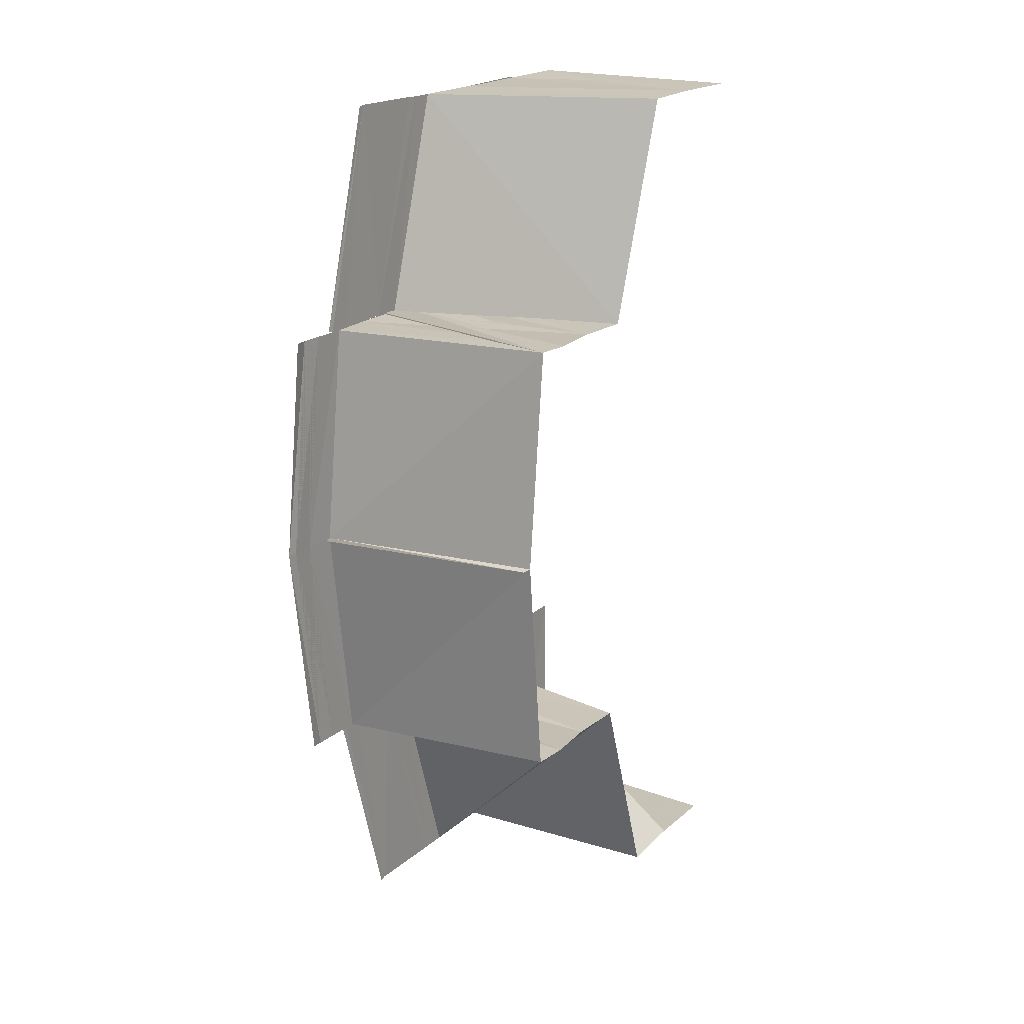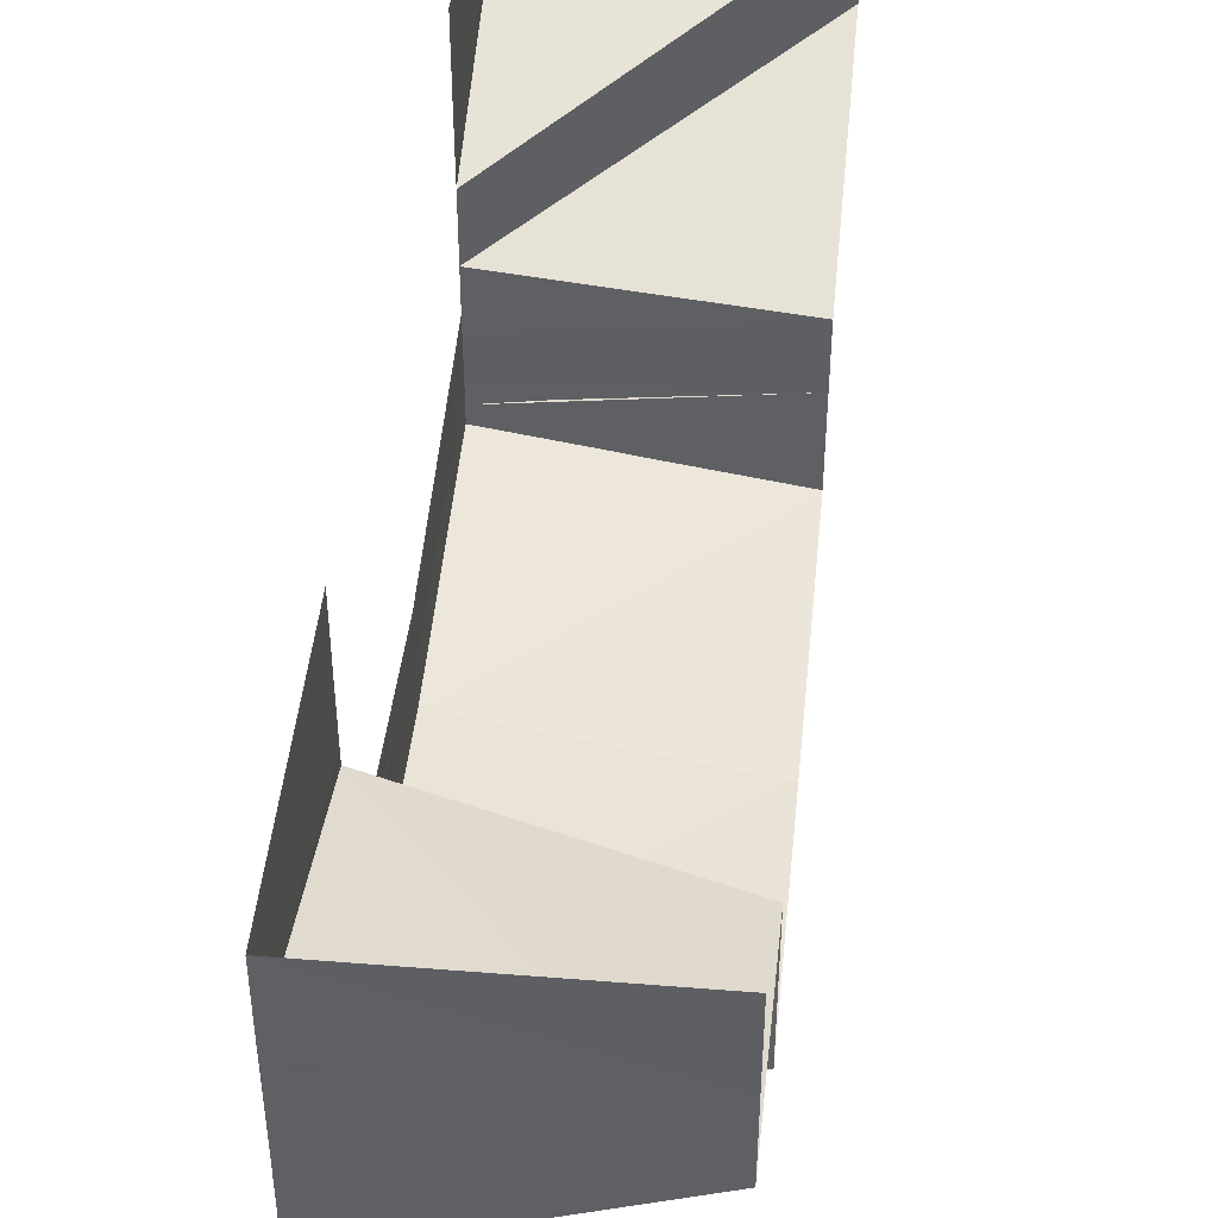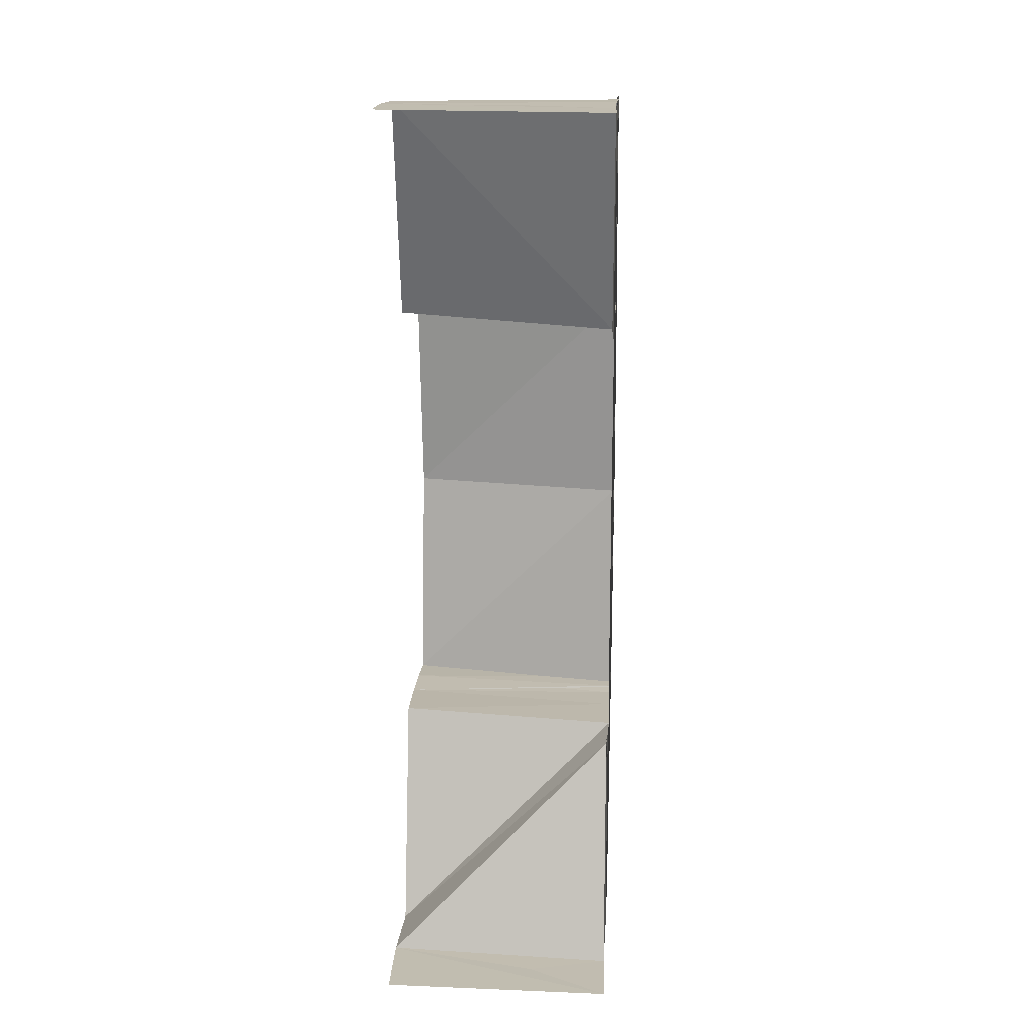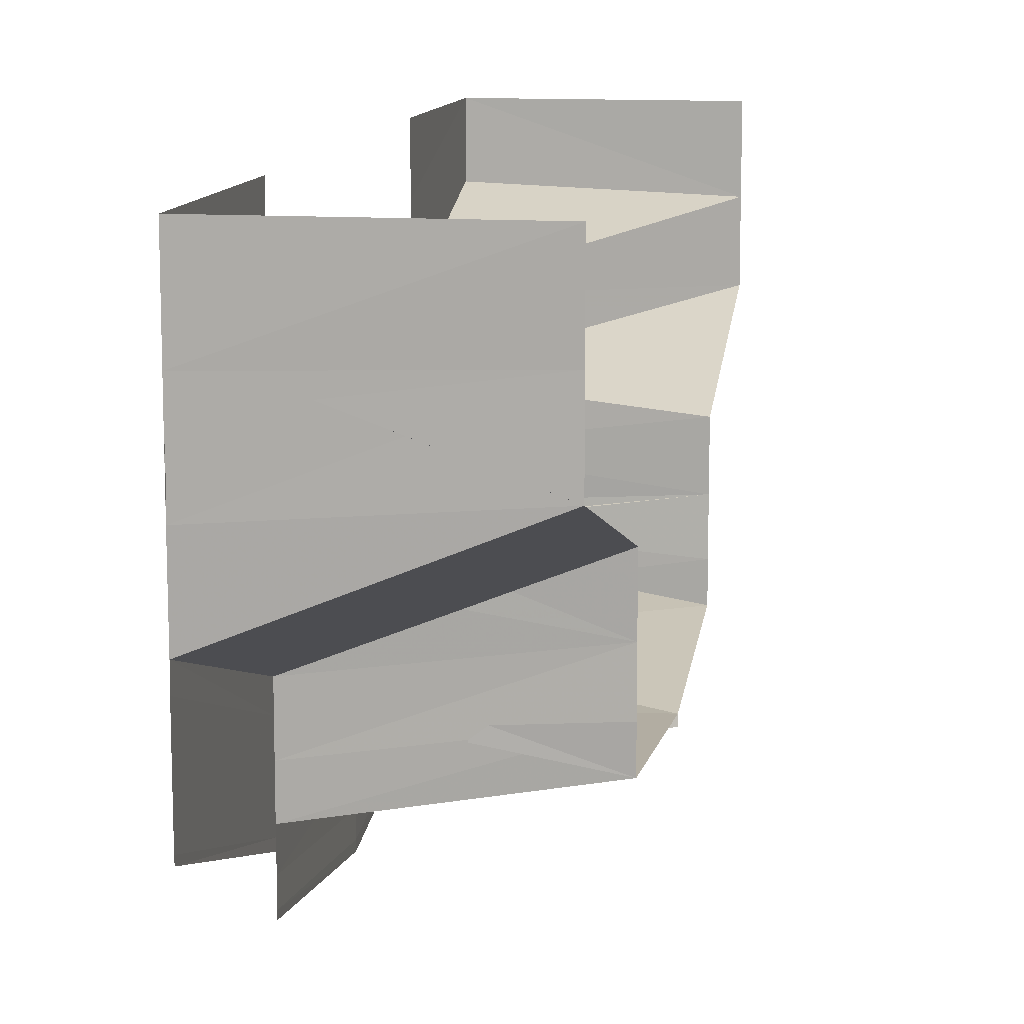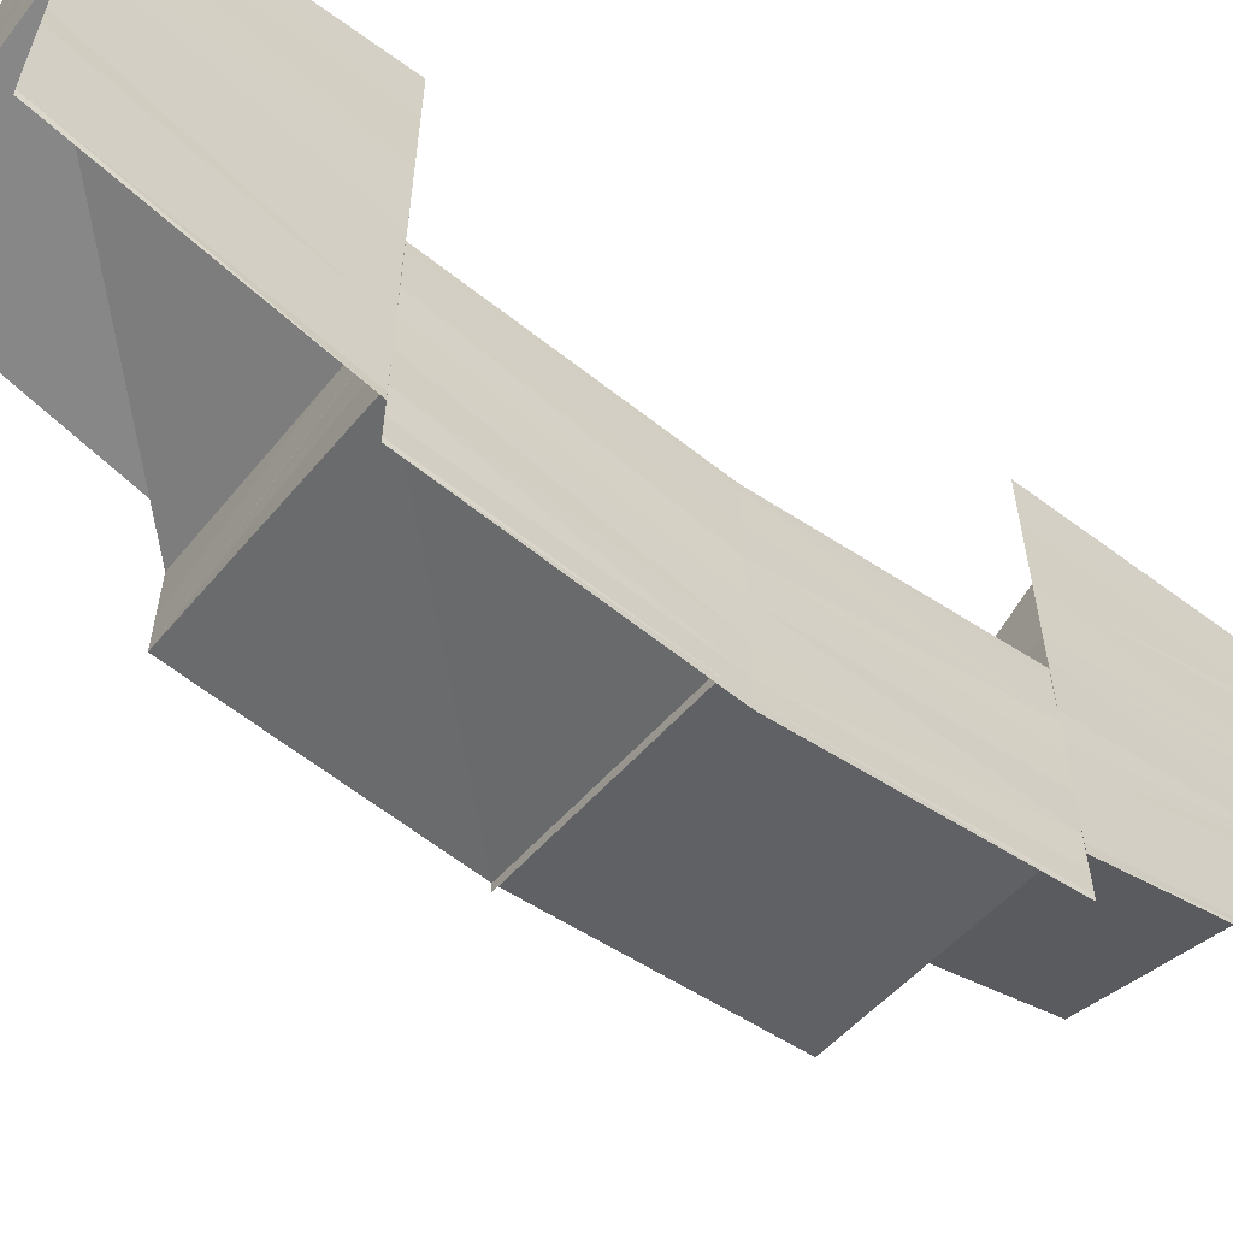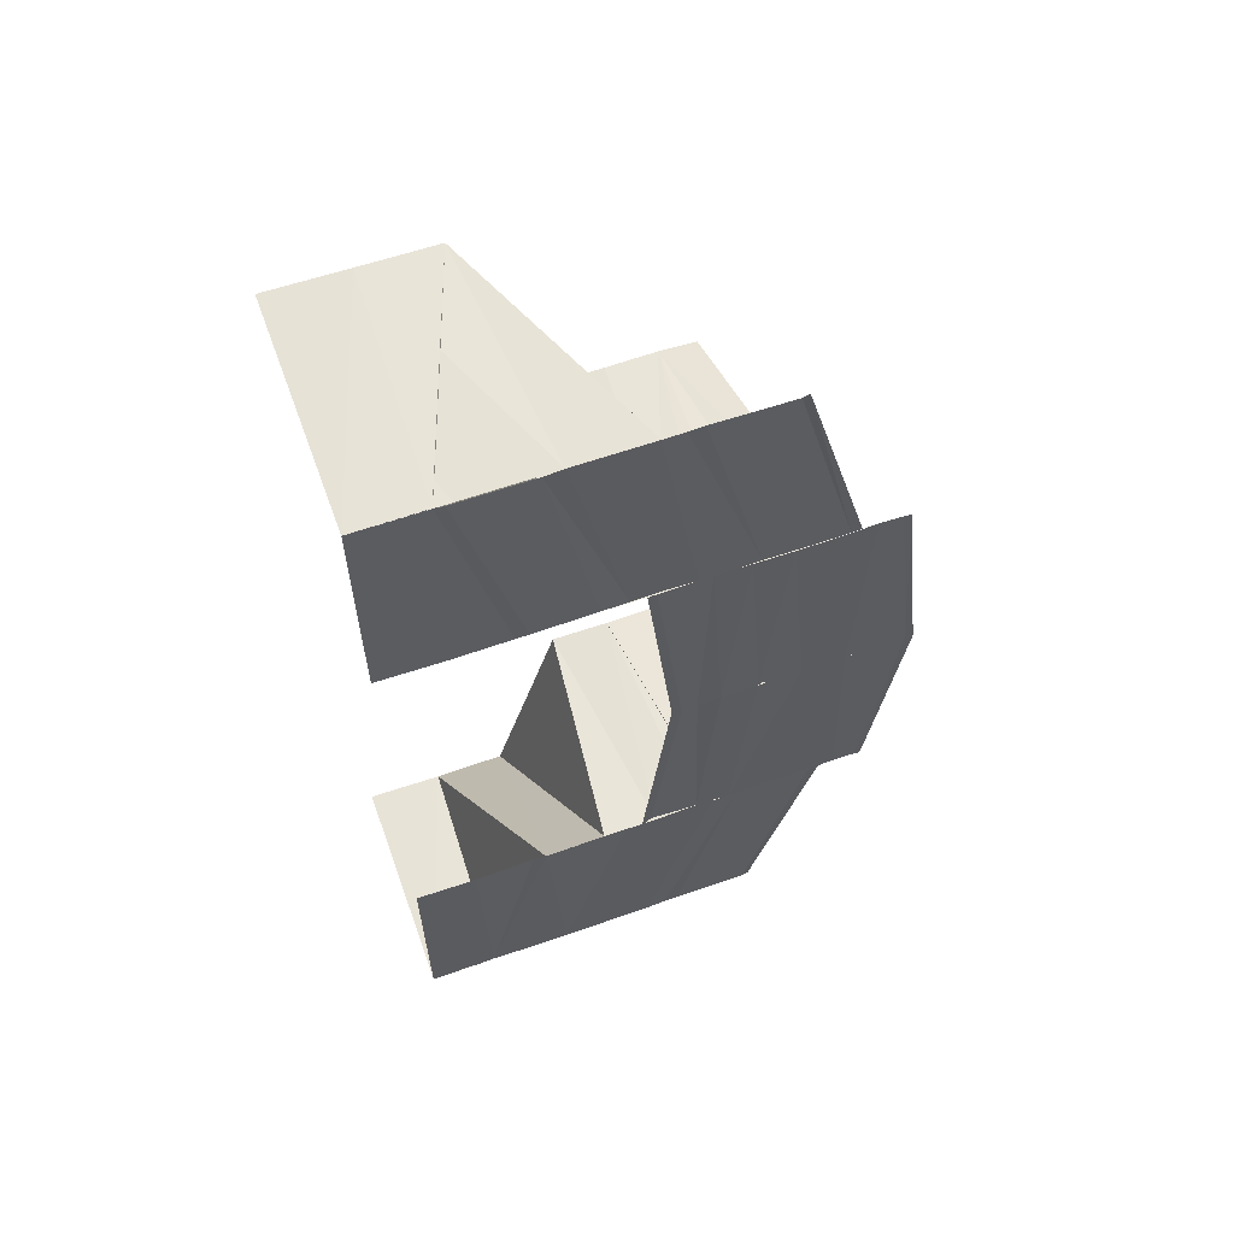
<metadata>
{"format":"obj","ext":"obj","renderer":"f3d","projection":"perspective","resolution":1024,"background":"white","views":[{"elev":20.1,"azim":-146.3,"up":"+Y"},{"elev":46.8,"azim":-174.4,"up":"+Z"},{"elev":15.4,"azim":3.7,"up":"+Y"},{"elev":11.8,"azim":-170.6,"up":"+Z"},{"elev":-59.7,"azim":53.3,"up":"+Z"},{"elev":60.6,"azim":70.1,"up":"+Y"}]}
</metadata>
<code>
o 5204
v 2174 1905 11.77
v 2174 1905 11.77
v 2174 1905 11.77
v 2174 1905 11.77
v 2174 1905 11.77
v 2174 1905 11.77
v 2174 1905 11.76
v 2174 1905 11.77
v 2174 1905 11.77
v 2174 1905 11.77
v 2174 1905 11.76
v 2174 1905 11.77
v 2174 1905 11.77
v 2174 1905 11.77
v 2174 1905 11.76
v 2174 1905 11.77
v 2174 1905 11.76
v 2174 1905 11.77
v 2174 1905 11.76
v 2174 1905 11.77
v 2174 1905 11.77
v 2174 1905 11.77
v 2174 1905 11.77
v 2174 1905 11.77
v 2174 1905 11.77
v 2174 1905 11.76
v 2174 1905 11.76
v 2174 1905 11.76
v 2174 1905 11.76
v 2174 1905 11.76
v 2174 1905 11.76
v 2174 1905 11.76
v 2174 1905 11.76
v 2174 1905 11.76
v 2174 1905 11.76
v 2174 1905 11.76
v 2174 1905 11.77
v 2174 1905 11.76
v 2174 1905 11.76
v 2174 1905 11.77
v 2174 1905 11.77
v 2174 1905 11.76
v 2174 1905 11.76
v 2174 1905 11.75
v 2174 1905 11.76
v 2174 1905 11.76
v 2174 1905 11.75
v 2174 1905 11.75
v 2174 1905 11.75
v 2174 1905 11.76
v 2174 1905 11.76
v 2174 1905 11.76
v 2174 1905 11.76
v 2174 1905 11.76
v 2174 1905 11.75
v 2174 1905 11.75
v 2174 1905 11.76
v 2174 1905 11.76
v 2174 1905 11.76
v 2174 1905 11.76
v 2174 1905 11.76
v 2174 1905 11.76
v 2174 1905 11.75
v 2174 1905 11.75
v 2174 1905 11.76
v 2174 1905 11.75
v 2174 1905 11.75
v 2174 1905 11.75
v 2174 1905 11.75
v 2174 1905 11.76
v 2174 1905 11.76
v 2174 1905 11.76
v 2174 1905 11.76
v 2174 1905 11.76
v 2174 1905 11.76
v 2174 1905 11.76
v 2174 1905 11.75
v 2174 1905 11.75
v 2174 1905 11.76
v 2174 1905 11.76
v 2174 1905 11.75
v 2174 1905 11.75
v 2174 1905 11.75
v 2174 1905 11.75
v 2174 1905 11.75
v 2174 1905 11.76
v 2174 1905 11.76
v 2174 1905 11.76
v 2174 1905 11.76
v 2174 1905 11.75
v 2174 1905 11.75
v 2174 1905 11.75
v 2174 1905 11.76
v 2174 1905 11.76
v 2174 1905 11.77
v 2174 1905 11.76
v 2174 1905 11.76
v 2174 1905 11.76
v 2174 1905 11.76
v 2174 1905 11.76
v 2174 1905 11.76
v 2174 1905 11.76
v 2174 1905 11.76
v 2174 1905 11.76
v 2174 1905 11.75
v 2174 1905 11.76
v 2174 1905 11.76
v 2174 1905 11.76
v 2174 1905 11.75
v 2174 1905 11.75
v 2174 1905 11.76
v 2174 1905 11.76
v 2174 1905 11.77
v 2174 1905 11.77
v 2174 1905 11.77
v 2174 1905 11.76
v 2174 1905 11.77
v 2174 1905 11.77
v 2174 1905 11.77
v 2174 1905 11.77
v 2174 1905 11.77
v 2174 1905 11.76
v 2174 1905 11.76
v 2174 1905 11.77
v 2174 1905 11.77
v 2174 1905 11.76
v 2174 1905 11.76
v 2174 1905 11.75
v 2174 1905 11.76
v 2174 1905 11.75
v 2174 1905 11.75
v 2174 1905 11.75
v 2174 1905 11.75
v 2174 1905 11.77
v 2174 1905 11.77
v 2174 1905 11.77
v 2174 1905 11.77
v 2174 1905 11.77
v 2174 1905 11.77
v 2174 1905 11.77
v 2174 1905 11.77
v 2174 1905 11.77
v 2174 1905 11.77
v 2174 1905 11.76
v 2174 1905 11.76
v 2174 1905 11.76
v 2174 1905 11.76
v 2174 1905 11.76
v 2174 1905 11.76
v 2174 1905 11.76
v 2174 1905 11.76
v 2174 1905 11.76
v 2174 1905 11.76
v 2174 1905 11.75
v 2174 1905 11.76
v 2174 1905 11.75
v 2174 1905 11.75
v 2174 1905 11.75
v 2174 1905 11.75
v 2174 1905 11.75
v 2174 1905 11.75
v 2174 1905 11.75
v 2174 1905 11.75
v 2174 1905 11.75
v 2174 1905 11.75
v 2174 1905 11.75
v 2174 1905 11.75
v 2174 1905 11.75
v 2174 1905 11.76
v 2174 1905 11.76
v 2174 1905 11.76
v 2174 1905 11.76
v 2174 1905 11.76
v 2174 1905 11.76
v 2174 1905 11.76
v 2174 1905 11.75
v 2174 1905 11.75
v 2174 1905 11.75
v 2174 1905 11.75
v 2174 1905 11.75
v 2174 1905 11.75
v 2174 1905 11.75
v 2174 1905 11.75
v 2174 1905 11.75
v 2174 1905 11.75
v 2174 1905 11.75
v 2174 1905 11.75
v 2174 1905 11.75
v 2174 1905 11.75
v 2174 1905 11.75
v 2174 1905 11.75
v 2174 1905 11.75
v 2174 1905 11.75
v 2174 1905 11.75
v 2174 1905 11.76
v 2174 1905 11.75
v 2174 1905 11.75
v 2174 1905 11.75
v 2174 1905 11.75
v 2174 1905 11.76
v 2174 1905 11.76
v 2174 1905 11.76
v 2174 1905 11.76
v 2174 1905 11.76
v 2174 1905 11.76
v 2174 1905 11.76
v 2174 1905 11.75
v 2174 1905 11.75
v 2174 1905 11.75
v 2174 1905 11.76
v 2174 1905 11.76
v 2174 1905 11.75
v 2174 1905 11.76
v 2174 1905 11.76
v 2174 1905 11.76
v 2174 1905 11.76
v 2174 1905 11.76
v 2174 1905 11.76
v 2174 1905 11.76
v 2174 1905 11.76
v 2174 1905 11.76
v 2174 1905 11.76
v 2174 1905 11.76
v 2174 1905 11.76
v 2174 1905 11.76
v 2174 1905 11.75
v 2174 1905 11.75
v 2174 1905 11.75
v 2174 1905 11.75
v 2174 1905 11.75
v 2174 1905 11.76
v 2174 1905 11.75
v 2174 1905 11.75
v 2174 1905 11.75
v 2174 1905 11.75
v 2174 1905 11.75
v 2174 1905 11.75
v 2174 1905 11.75
v 2174 1905 11.75
v 2174 1905 11.75
v 2174 1905 11.75
v 2174 1905 11.75
v 2174 1905 11.75
v 2174 1905 11.75
v 2174 1905 11.75
v 2174 1905 11.75
v 2174 1905 11.75
v 2174 1905 11.75
v 2174 1905 11.75
v 2174 1905 11.75
v 2174 1905 11.75
v 2174 1905 11.75
v 2174 1905 11.75
v 2174 1905 11.75
v 2174 1905 11.75
v 2174 1905 11.75
v 2174 1905 11.75
v 2174 1905 11.75
v 2174 1905 11.75
v 2174 1905 11.75
v 2174 1905 11.75
v 2174 1905 11.75
v 2174 1905 11.75
v 2174 1905 11.75
v 2174 1905 11.75
v 2174 1905 11.75
v 2174 1905 11.75
v 2174 1905 11.75
v 2174 1905 11.75
v 2174 1905 11.75
v 2174 1905 11.75
v 2174 1905 11.75
v 2174 1905 11.75
v 2174 1905 11.75
v 2174 1905 11.75
v 2174 1905 11.75
v 2174 1905 11.75
v 2174 1905 11.75
v 2174 1905 11.75
v 2174 1905 11.75
v 2174 1905 11.75
v 2174 1905 11.75
v 2174 1905 11.75
v 2174 1905 11.75
v 2174 1905 11.75
f 1 2 3
f 1 2 4
f 2 5 6
f 2 7 8
f 9 7 10
f 10 11 12
f 8 13 14
f 11 15 16
f 17 15 16
f 18 19 13
f 20 18 21
f 22 23 21
f 23 24 25
f 19 26 27
f 28 27 13
f 26 29 30
f 31 30 27
f 30 32 17
f 17 32 33
f 33 34 28
f 34 35 31
f 33 36 37
f 34 38 36
f 35 39 38
f 40 37 41
f 35 42 43
f 42 44 39
f 43 45 46
f 47 48 44
f 49 50 46
f 51 49 52
f 53 49 54
f 49 55 54
f 55 56 57
f 58 56 57
f 59 58 60
f 61 58 32
f 62 47 63
f 63 64 65
f 29 66 65
f 66 67 64
f 67 68 69
f 62 70 71
f 72 70 71
f 73 72 74
f 75 70 76
f 77 75 78
f 79 75 80
f 79 75 81
f 75 82 83
f 84 85 83
f 86 87 84
f 88 89 87
f 90 88 84
f 91 90 92
f 89 93 94
f 93 95 96
f 94 97 98
f 99 100 98
f 100 101 97
f 96 102 97
f 97 102 103
f 100 104 105
f 106 107 105
f 108 100 109
f 110 106 109
f 102 111 112
f 113 114 111
f 102 115 116
f 115 117 111
f 118 119 117
f 120 118 121
f 116 122 123
f 124 125 122
f 103 123 126
f 127 103 86
f 127 126 128
f 129 128 130
f 129 127 131
f 131 132 133
f 134 135 125
f 136 134 137
f 134 138 139
f 140 134 141
f 95 140 141
f 142 141 96
f 143 134 142
f 143 113 144
f 145 143 144
f 145 143 146
f 146 147 148
f 149 145 150
f 150 148 151
f 152 153 151
f 154 152 155
f 154 152 110
f 156 157 158
f 157 159 160
f 161 162 160
f 163 161 158
f 164 165 163
f 164 165 166
f 165 167 168
f 169 170 171
f 170 172 173
f 170 62 174
f 175 170 174
f 176 177 178
f 177 179 180
f 181 179 180
f 182 181 178
f 182 181 183
f 184 185 183
f 181 186 187
f 185 186 187
f 185 186 188
f 189 185 190
f 189 191 192
f 193 189 194
f 193 189 195
f 196 189 197
f 197 198 199
f 189 200 201
f 202 200 201
f 203 202 195
f 204 200 205
f 204 206 207
f 206 208 209
f 203 210 211
f 212 210 213
f 203 214 215
f 203 214 216
f 214 217 218
f 216 219 220
f 219 221 222
f 223 224 220
f 224 225 222
f 212 226 227
f 228 229 227
f 230 212 231
f 230 228 232
f 230 212 232
f 233 234 235
f 233 234 236
f 234 237 238
f 234 239 240
f 241 239 240
f 242 241 235
f 242 241 243
f 241 244 245
f 244 246 245
f 247 244 248
f 245 83 209
f 244 249 250
f 251 249 250
f 252 251 248
f 252 251 253
f 251 254 255
f 245 84 256
f 257 245 64
f 64 245 258
f 259 260 261
f 259 262 261
f 260 263 264
f 262 265 264
f 266 265 264
f 267 266 261
f 267 266 268
f 269 270 268
f 266 271 272
f 270 271 272
f 273 274 275
f 274 276 277
f 278 276 277
f 279 278 280
f 281 279 280
f 282 279 283
f 279 284 285

</code>
